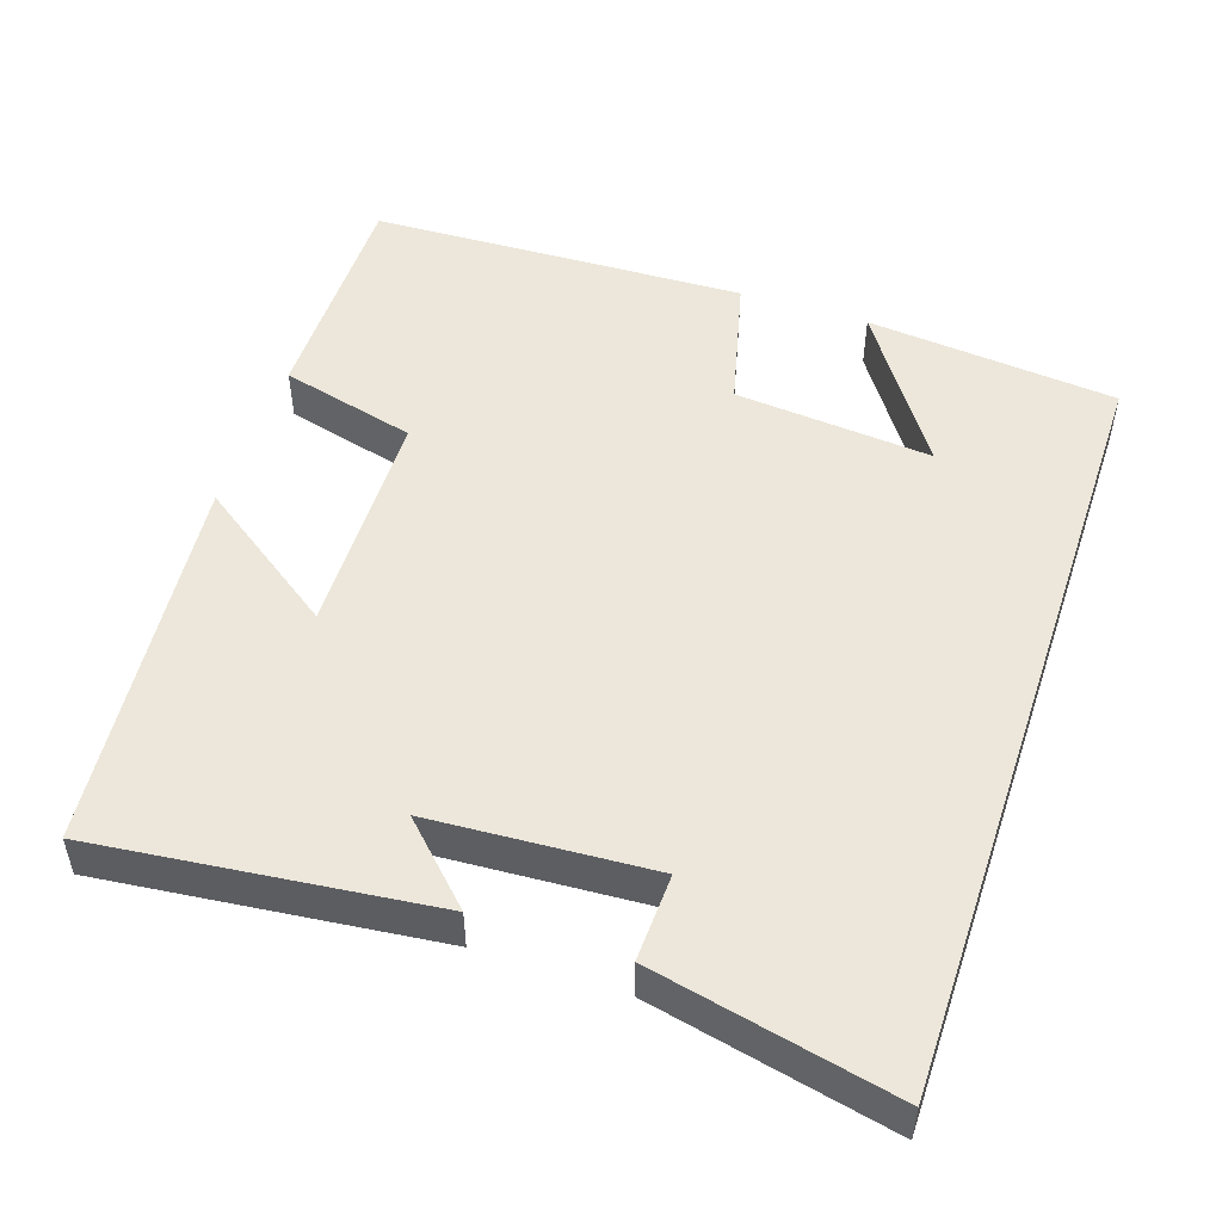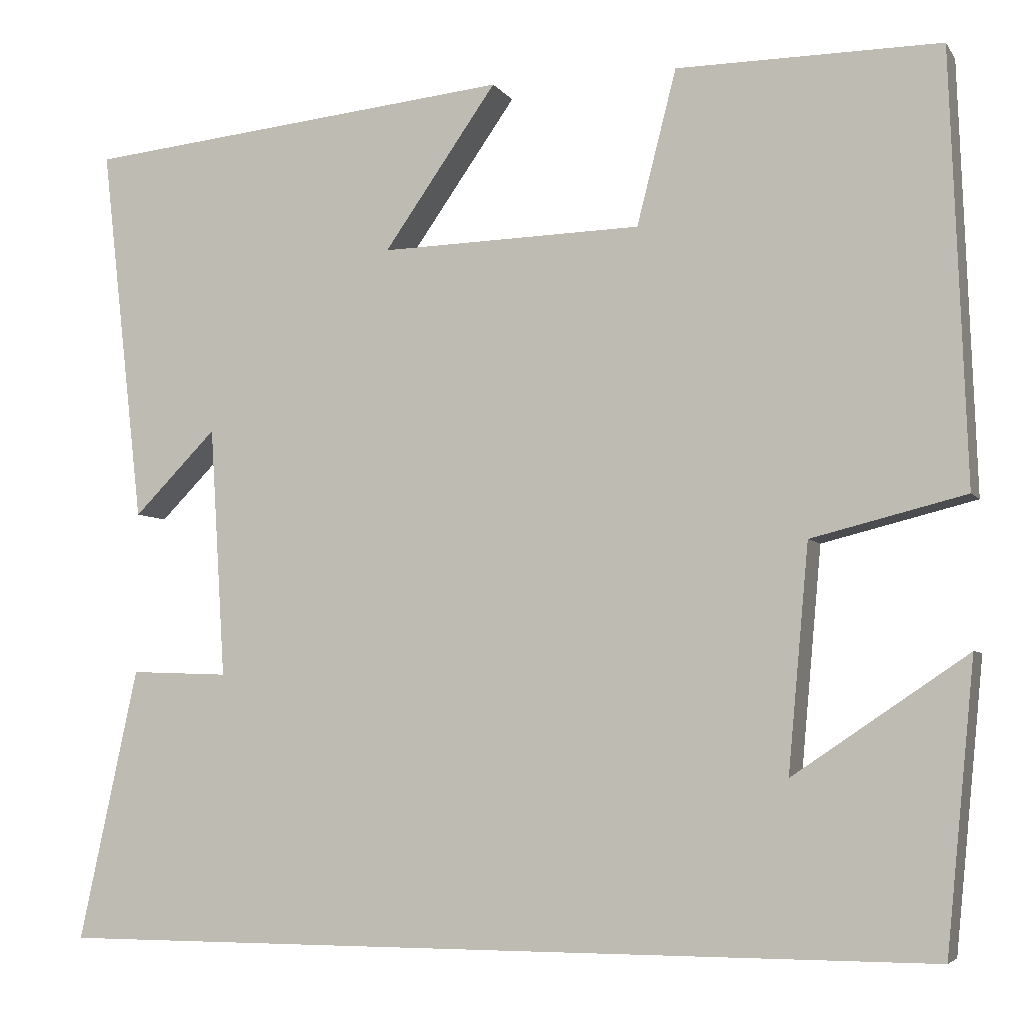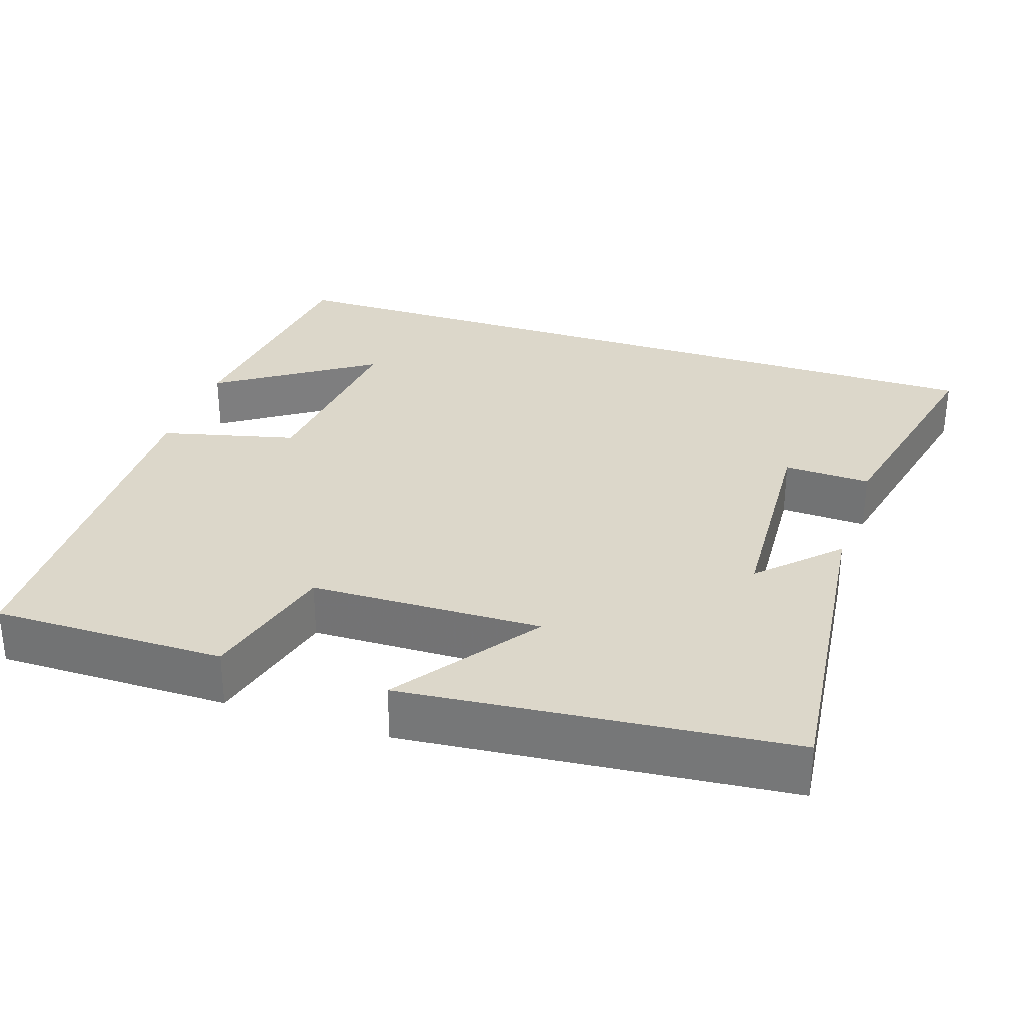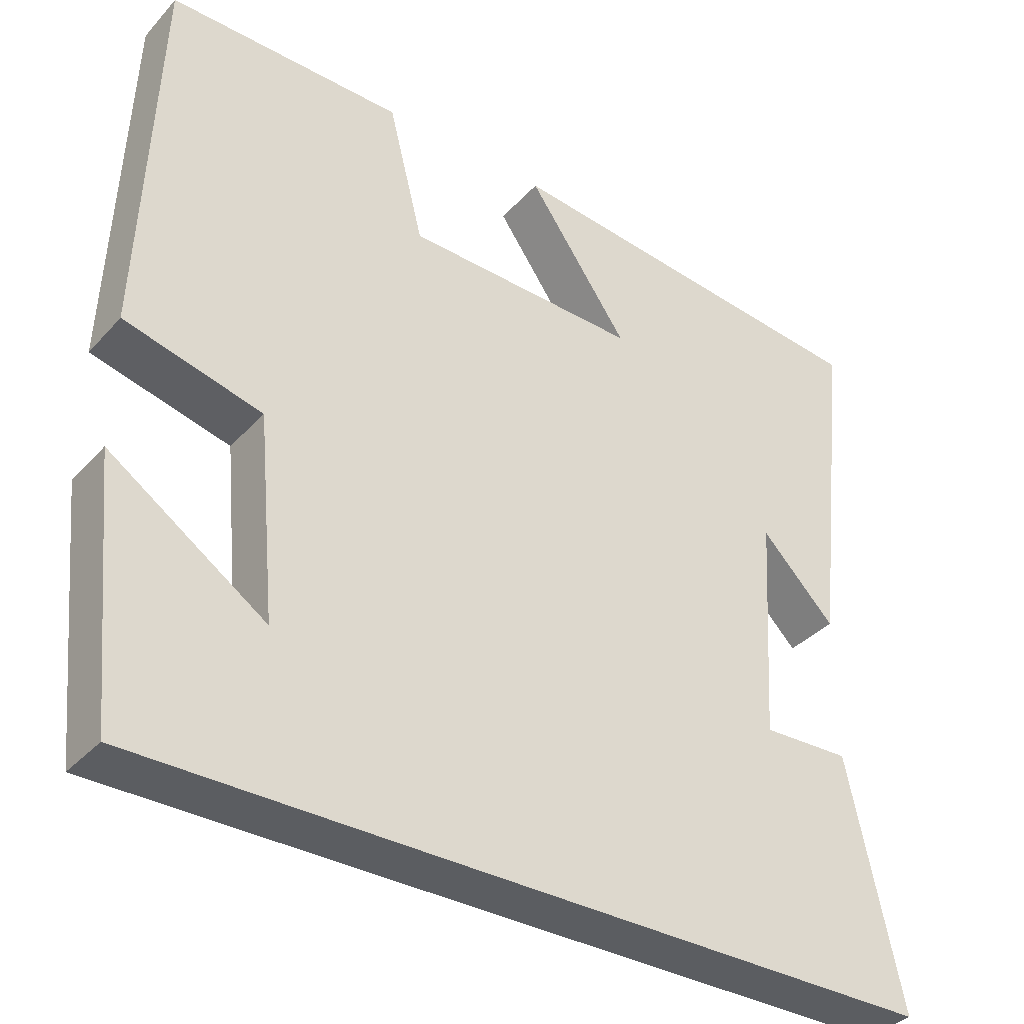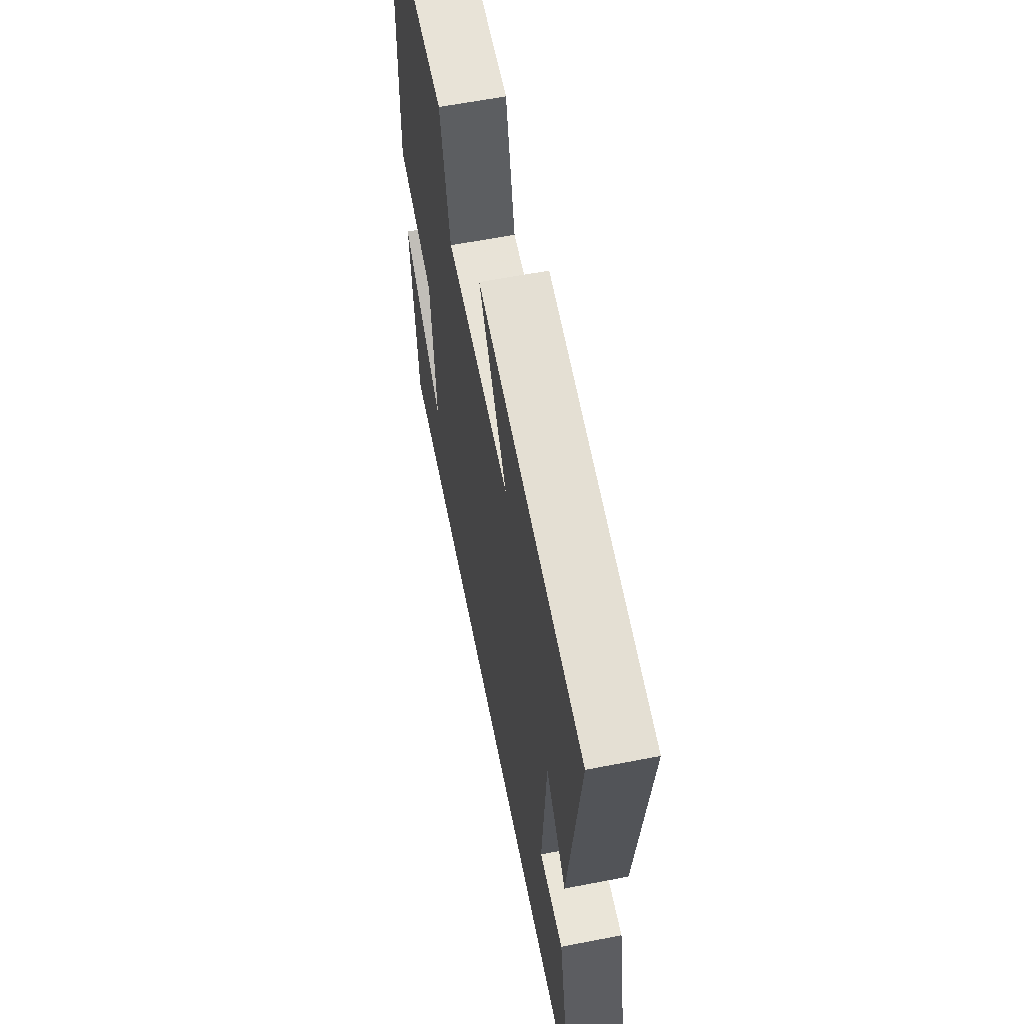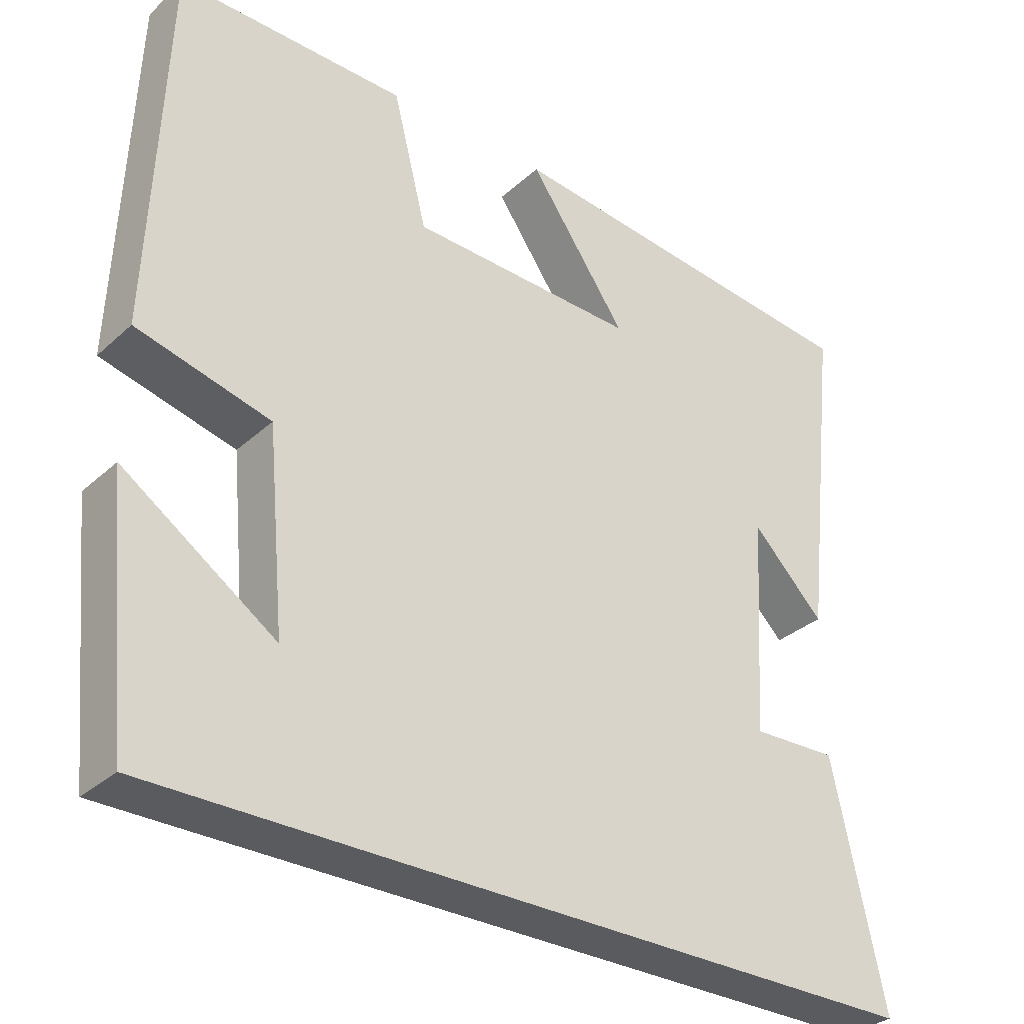
<metadata>
{"format":"obj","ext":"obj","renderer":"f3d","projection":"perspective","resolution":1024,"background":"white","views":[{"elev":50.4,"azim":108.6,"up":"+Y"},{"elev":-5.1,"azim":-161.4,"up":"+Z"},{"elev":30.6,"azim":18.6,"up":"+Y"},{"elev":-36.0,"azim":-36.2,"up":"+Z"},{"elev":61.1,"azim":78.8,"up":"+Z"},{"elev":-32.1,"azim":-38.8,"up":"+Z"}]}
</metadata>
<code>
v -0.481 0.07 0.502
v -0.174 0.07 0.5
v -0.128 0.07 0.32
v 0.178 0.07 0.312
v 0.046 0.07 0.5
v 0.55 0.07 0.449
v 0.5 0.07 0.008
v 0.403 0.07 0.106
v 0.385 0.07 -0.186
v 0.5 0.07 -0.182
v 0.569 0.07 -0.5
v -0.467 0.07 -0.5
v -0.5 0.07 -0.167
v -0.297 0.07 -0.304
v -0.321 0.07 -0.042
v -0.5 0.07 0.003
v -0.481 0 0.502
v -0.174 0 0.5
v -0.128 0 0.32
v 0.178 0 0.312
v 0.046 0 0.5
v 0.55 0 0.449
v 0.5 0 0.008
v 0.403 0 0.106
v 0.385 0 -0.186
v 0.5 0 -0.182
v 0.569 0 -0.5
v -0.467 0 -0.5
v -0.5 0 -0.167
v -0.297 0 -0.304
v -0.321 0 -0.042
v -0.5 0 0.003
f 1 2 3
f 16 1 3
f 15 16 3
f 14 15 3 4
f 12 13 14
f 11 12 14
f 10 11 14
f 9 10 14
f 8 9 14 4
f 5 6 7 8
f 4 5 8
f 19 18 17
f 19 17 32
f 19 32 31
f 20 19 31 30
f 30 29 28
f 30 28 27
f 30 27 26
f 30 26 25
f 20 30 25 24
f 24 23 22 21
f 24 21 20
f 1 17 18 2
f 2 18 19 3
f 3 19 20 4
f 4 20 21 5
f 5 21 22 6
f 6 22 23 7
f 7 23 24 8
f 8 24 25 9
f 9 25 26 10
f 10 26 27 11
f 11 27 28 12
f 12 28 29 13
f 13 29 30 14
f 14 30 31 15
f 15 31 32 16
f 16 32 17 1

</code>
